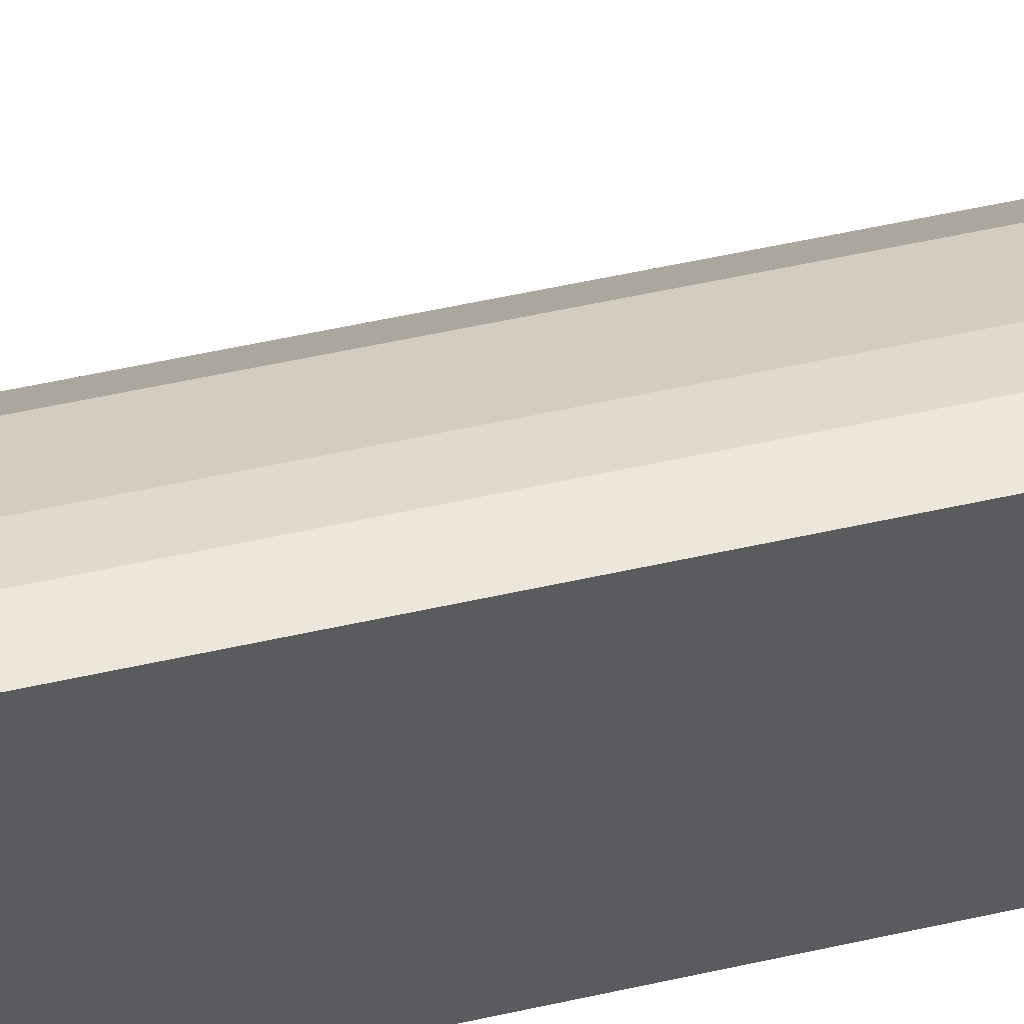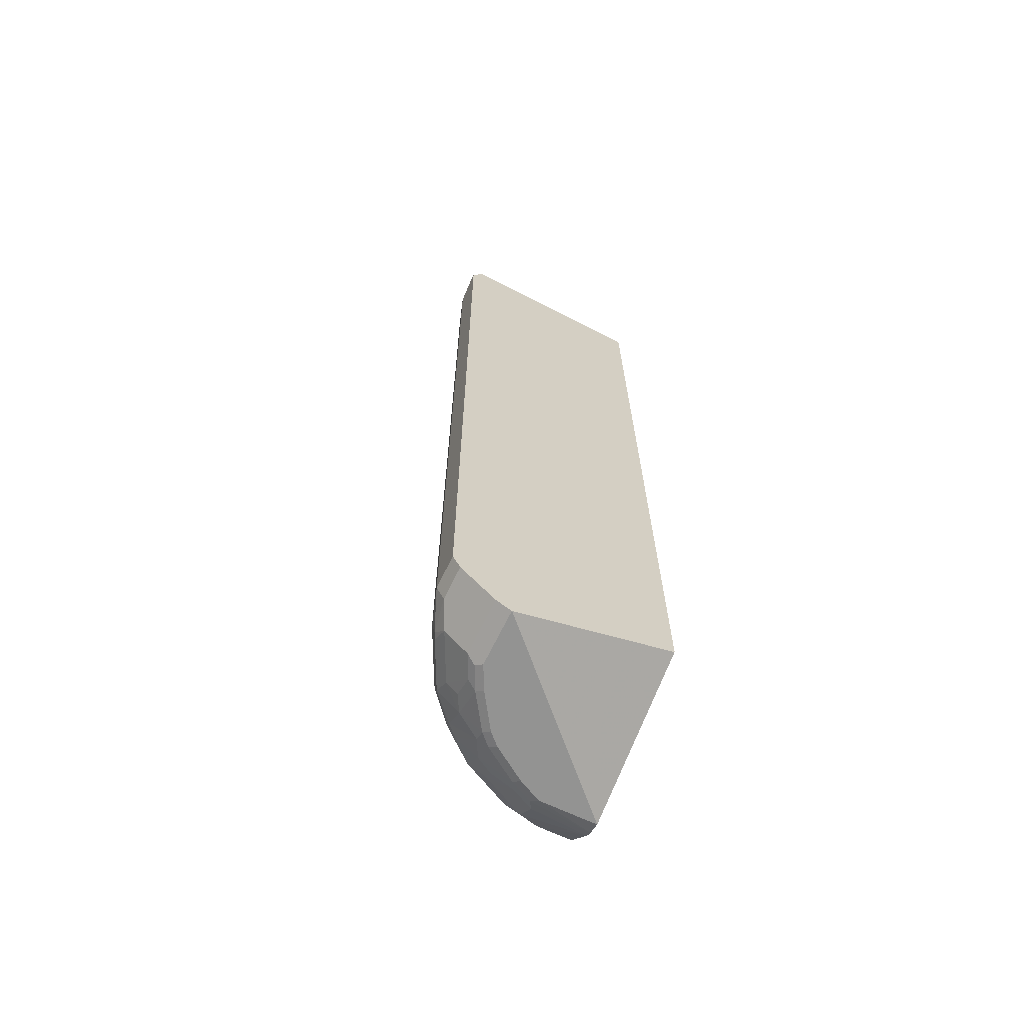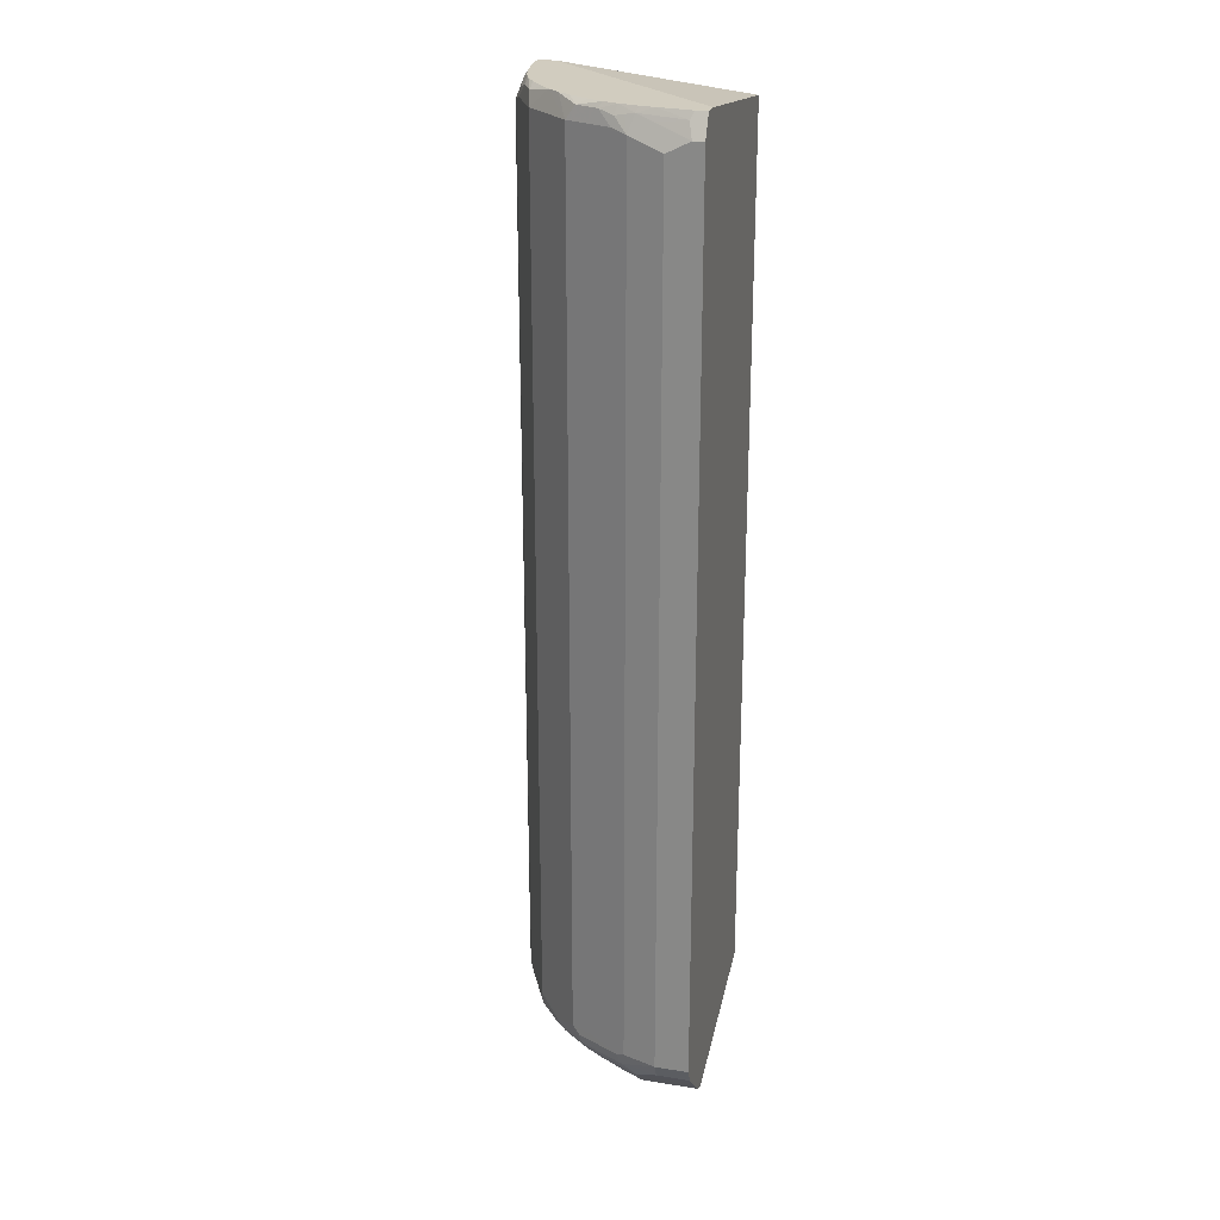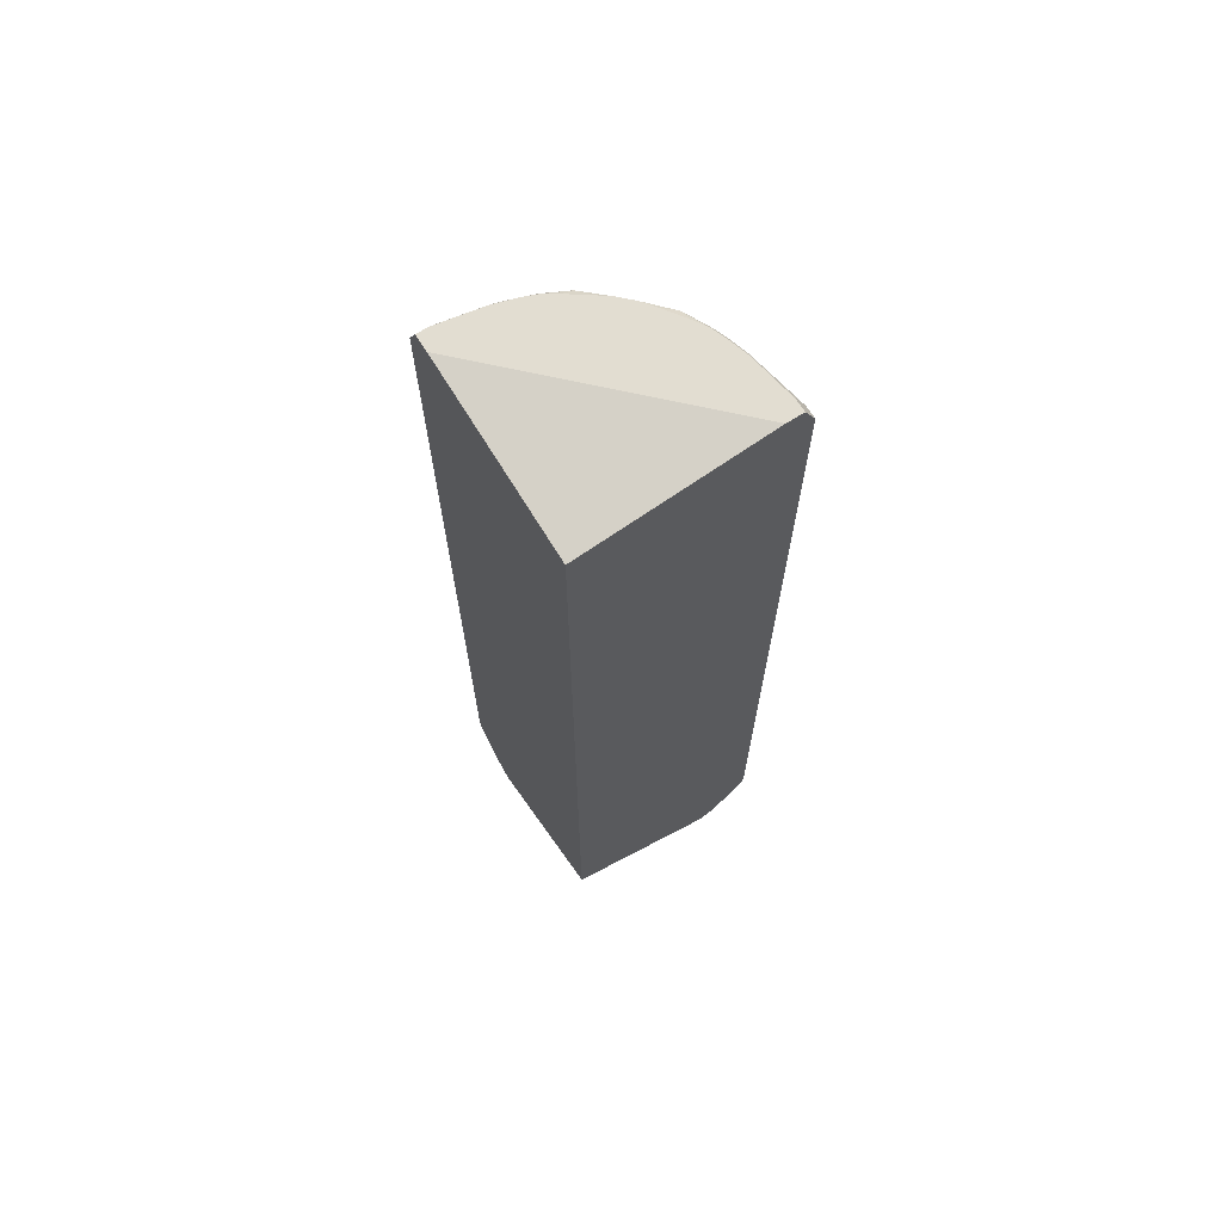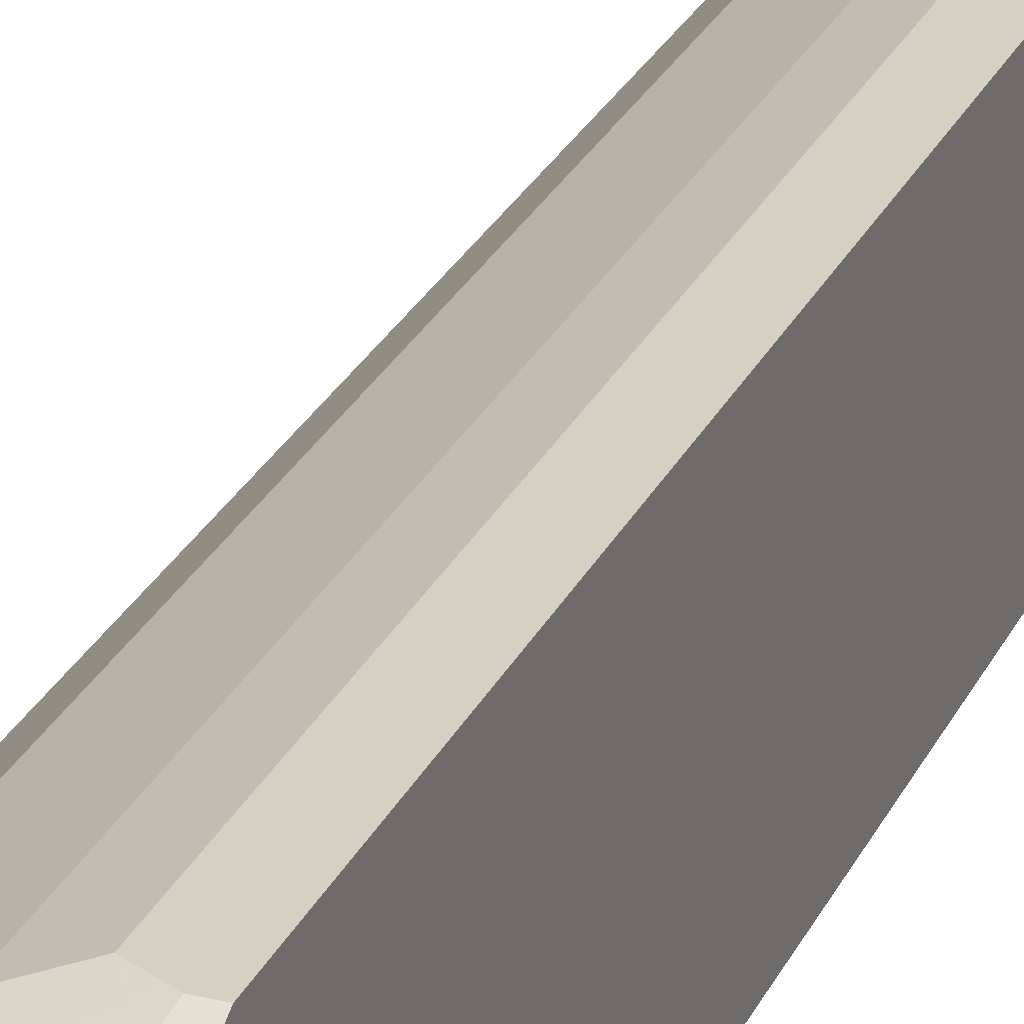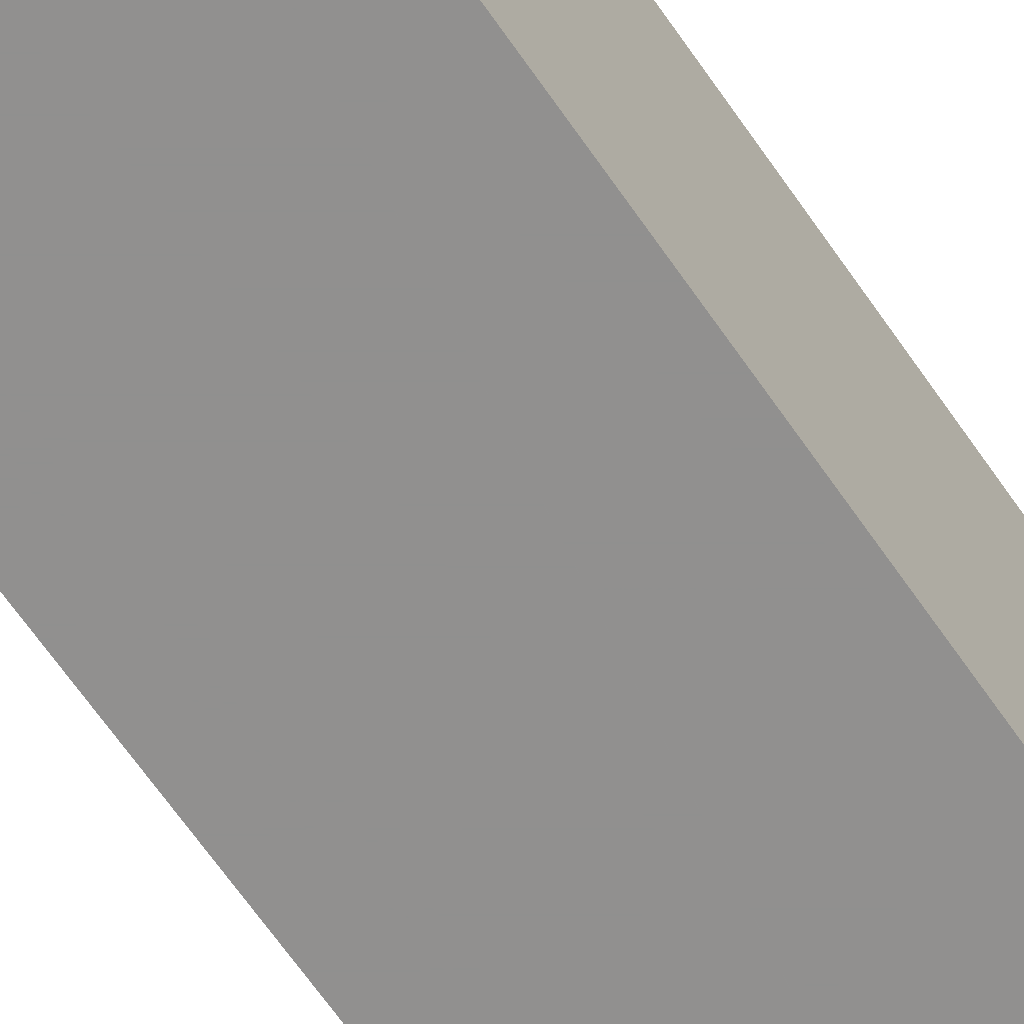
<metadata>
{"format":"obj","ext":"obj","renderer":"f3d","projection":"perspective","resolution":1024,"background":"white","views":[{"elev":52.4,"azim":-103.7,"up":"+Z"},{"elev":-66.7,"azim":154.4,"up":"+Y"},{"elev":23.8,"azim":105.0,"up":"+Y"},{"elev":68.4,"azim":-122.6,"up":"+Y"},{"elev":26.4,"azim":-159.1,"up":"+Z"},{"elev":-65.7,"azim":-145.5,"up":"+Z"}]}
</metadata>
<code>
v -0.002169 -0.9324 0.2838
v 0.2838 -0.9324 0.0005743
v 0.1014 -0.9324 0.2838
v -0.002169 -0.9253 0.3062
v -0.002169 -0.8309 0.0005743
v 0.2977 -0.9254 0.0005743
v 0.2838 -0.9324 0.1014
v 0.1419 -0.9324 0.2635
v 0.1521 -0.9273 0.2736
v 0.1115 -0.9273 0.2939
v 0.1014 -0.9188 0.3108
v -0.002169 -0.9172 0.3182
v -0.002169 0.7696 0.0005743
v 0.3108 -0.9188 0.0005743
v 0.3108 -0.9188 0.1014
v 0.2973 -0.9256 0.1014
v 0.2939 -0.9273 0.1115
v 0.2736 -0.9273 0.152
v 0.2635 -0.9324 0.1419
v 0.2027 -0.9324 0.223
v 0.1419 -0.9188 0.2905
v 0.2128 -0.9273 0.2331
v 0.2128 -0.8969 0.2736
v -0.002169 -0.9162 0.3192
v 0.1014 -0.8784 0.3513
v -0.002169 0.8101 0.3344
v -0.002093 0.7702 0.0005743
v 0.3513 -0.8784 0.0005743
v 0.2905 -0.9188 0.1419
v 0.3513 -0.8784 0.1014
v 0.3311 -0.8784 0.1419
v 0.2331 -0.9273 0.2128
v 0.2229 -0.9324 0.2027
v 0.2736 -0.8969 0.2128
v 0.1825 -0.8985 0.2905
v 0.1825 -0.8784 0.3108
v 0.1419 -0.8784 0.3311
v 0.2331 -0.9171 0.2331
v 0.2534 -0.8664 0.2736
v 0.2128 -0.8564 0.3142
v 0.06084 -0.8581 0.3716
v -0.002169 -0.8581 0.3716
v 0.1318 -0.8564 0.3547
v 0.1216 -0.8538 0.3598
v -0.002169 0.8101 0.3652
v 0.3345 0.8101 0.0005743
v 0.3716 -0.8581 0.0005743
v 0.3108 -0.8784 0.1825
v 0.2905 -0.8985 0.1825
v 0.3716 -0.8581 0.06084
v 0.3598 -0.8538 0.1216
v 0.3547 -0.8564 0.1318
v 0.3344 -0.8564 0.1723
v 0.3142 -0.8564 0.2128
v 0.2736 -0.8664 0.2533
v 0.2567 -0.8581 0.277
v 0.2703 -0.8446 0.2702
v 0.2162 -0.8378 0.3176
v 0.1757 -0.8378 0.3378
v 0.06084 -0.8446 0.3784
v -0.002169 -0.8446 0.3784
v 0.1351 -0.8378 0.3581
v 0.1216 -0.8309 0.3648
v 0.06084 -0.8309 0.3851
v 0.02065 0.8101 0.3652
v -0.002169 0.7973 0.3716
v 0.3652 0.8101 0.0005743
v 0.3718 -0.8577 0.0005743
v 0.3783 -0.8446 0.06084
v 0.3851 -0.8309 0.06084
v 0.3648 -0.8309 0.1216
v 0.3581 -0.8378 0.1351
v 0.3378 -0.8378 0.1757
v 0.277 -0.8581 0.2567
v 0.3175 -0.8378 0.2162
v 0.3108 -0.8243 0.2297
v 0.25 -0.8243 0.2905
v 0.2297 -0.8243 0.3108
v 0.2703 0.777 0.2702
v 0.1892 -0.8243 0.3311
v 0.2162 0.7633 0.3176
v -0.002169 -0.8325 0.3844
v 0.1351 0.7633 0.3581
v 0.1216 0.7702 0.3648
v -0.002169 -0.8309 0.3851
v 0.06084 0.7499 0.3851
v 0.02706 0.7973 0.3716
v 0.08036 0.8101 0.3551
v -0.002169 0.7746 0.3829
v 0.3652 0.8101 0.02064
v 0.3716 0.7973 0.0005743
v 0.3783 -0.8446 0.0005743
v 0.3851 -0.8309 0.0005743
v 0.3851 0.7499 0.06084
v 0.3648 0.7702 0.1216
v 0.3311 -0.8243 0.1892
v 0.3581 0.7633 0.1351
v 0.3108 0.777 0.2297
v 0.25 0.777 0.2905
v 0.2297 0.777 0.3108
v 0.2515 0.8101 0.2718
v 0.1892 0.777 0.3311
v 0.1487 0.777 0.3513
v 0.1453 0.7939 0.3479
v 0.1284 0.7973 0.3513
v 0.1115 0.8005 0.3547
v 0.05068 0.7804 0.375
v -0.002169 0.7702 0.3851
v 0.02027 0.7702 0.3851
v 0.1068 0.8101 0.35
v 0.3551 0.8101 0.08038
v 0.3716 0.7973 0.02704
v 0.3851 0.7702 0.0005743
v 0.3851 0.7702 0.0203
v 0.375 0.7804 0.05068
v 0.3648 0.7905 0.08109
v 0.3547 0.8005 0.1115
v 0.3513 0.7973 0.1284
v 0.3479 0.7939 0.1453
v 0.3513 0.777 0.1487
v 0.3311 0.777 0.1892
v 0.3142 0.8005 0.2128
v 0.2717 0.8101 0.2515
v 0.2128 0.8005 0.3142
v 0.2284 0.8101 0.2892
v 0.1723 0.8005 0.3344
v 0.1412 0.8101 0.3399
v 0.35 0.8101 0.1068
v 0.3399 0.8101 0.1412
v 0.3344 0.8005 0.1723
v 0.3297 0.8101 0.1676
v 0.3142 0.8101 0.1926
v 0.2892 0.8101 0.2284
v 0.1925 0.8101 0.3142
v 0.1676 0.8101 0.3297
f 1 2 7
f 62 80 102
f 62 102 83
f 62 83 84
f 62 84 63
f 63 84 86
f 63 86 64
f 64 85 82
f 64 86 109
f 64 109 108
f 64 108 85
f 65 87 88
f 66 89 87
f 67 90 112
f 67 112 91
f 68 92 69
f 69 92 93
f 69 93 70
f 70 93 113
f 70 113 114
f 70 114 94
f 70 94 95
f 70 95 71
f 71 95 97
f 71 97 72
f 72 96 73
f 72 97 121
f 72 121 96
f 73 96 76
f 73 76 75
f 60 82 61
f 60 64 82
f 59 80 62
f 58 102 80
f 44 64 60
f 45 66 87
f 45 87 65
f 47 68 50
f 48 53 54
f 50 68 69
f 50 69 51
f 51 69 70
f 51 70 71
f 51 71 72
f 51 72 52
f 52 72 53
f 53 72 73
f 53 73 75
f 76 121 98
f 53 75 54
f 54 75 76
f 54 76 57
f 54 57 74
f 56 74 57
f 57 77 78
f 57 78 58
f 57 76 98
f 57 98 79
f 57 79 99
f 57 99 77
f 58 80 59
f 58 78 100
f 58 100 81
f 58 81 102
f 54 74 55
f 44 63 64
f 77 99 100
f 79 98 101
f 100 124 102
f 101 125 124
f 102 124 126
f 102 126 103
f 103 126 104
f 104 126 127
f 104 127 105
f 105 127 106
f 106 127 110
f 111 128 117
f 111 117 112
f 112 117 116
f 112 116 115
f 112 115 114
f 117 128 129
f 117 129 118
f 118 129 119
f 119 129 130
f 119 130 120
f 120 130 121
f 122 130 131
f 122 131 132
f 122 132 133
f 122 133 123
f 124 125 134
f 124 134 135
f 124 135 126
f 126 135 127
f 129 131 130
f 100 101 124
f 99 101 100
f 98 123 101
f 98 122 123
f 79 101 99
f 81 100 102
f 83 102 103
f 83 103 84
f 84 103 104
f 84 104 105
f 84 105 106
f 84 106 107
f 84 107 86
f 86 107 109
f 87 106 88
f 87 89 109
f 87 109 107
f 87 107 106
f 77 100 78
f 88 106 110
f 90 111 112
f 91 112 114
f 91 114 113
f 94 114 115
f 94 115 95
f 95 115 116
f 95 116 117
f 95 117 118
f 95 118 119
f 95 119 120
f 95 120 121
f 95 121 97
f 98 121 130
f 98 130 122
f 89 108 109
f 44 62 63
f 76 96 121
f 43 59 62
f 3 8 9
f 3 9 10
f 3 10 4
f 4 11 12
f 4 10 11
f 6 14 15
f 6 15 16
f 6 16 7
f 7 17 18
f 7 18 19
f 7 16 17
f 8 20 22
f 8 22 9
f 9 21 11
f 9 11 10
f 9 22 23
f 9 23 21
f 11 24 12
f 11 21 37
f 11 37 25
f 11 25 24
f 13 26 27
f 14 28 30
f 14 30 15
f 15 29 18
f 15 18 17
f 15 17 16
f 15 30 31
f 15 31 48
f 2 14 6
f 2 28 14
f 2 47 28
f 2 68 47
f 43 62 44
f 1 19 33
f 1 33 20
f 1 20 8
f 1 8 3
f 1 3 4
f 1 4 12
f 1 12 24
f 1 24 42
f 1 42 61
f 1 61 82
f 1 82 85
f 1 85 108
f 1 108 89
f 15 48 29
f 1 89 66
f 1 45 26
f 1 26 13
f 1 13 5
f 1 5 2
f 2 6 7
f 2 5 13
f 2 13 27
f 2 27 46
f 2 46 67
f 2 67 91
f 2 91 113
f 2 113 93
f 2 93 92
f 2 92 68
f 1 66 45
f 18 32 33
f 1 7 19
f 18 29 34
f 26 90 67
f 26 67 46
f 26 46 27
f 28 47 50
f 28 50 30
f 29 48 49
f 29 49 34
f 30 50 51
f 30 51 52
f 30 52 53
f 30 53 31
f 31 53 48
f 32 34 38
f 34 49 48
f 26 111 90
f 34 48 54
f 34 55 38
f 36 40 43
f 36 43 37
f 38 55 39
f 39 55 74
f 39 74 56
f 39 56 40
f 40 56 57
f 40 57 58
f 40 58 59
f 40 59 43
f 41 44 60
f 41 60 61
f 18 33 19
f 34 54 55
f 26 128 111
f 41 61 42
f 26 131 129
f 26 129 128
f 18 34 32
f 20 33 22
f 21 23 35
f 21 35 36
f 21 36 37
f 22 33 32
f 22 32 38
f 23 38 39
f 23 39 40
f 23 40 36
f 23 36 35
f 24 25 41
f 24 41 42
f 22 38 23
f 25 43 44
f 25 37 43
f 26 133 132
f 26 123 133
f 26 101 123
f 26 125 101
f 26 135 134
f 26 134 125
f 26 132 131
f 26 110 127
f 26 88 110
f 26 65 88
f 26 45 65
f 25 44 41
f 26 127 135

</code>
